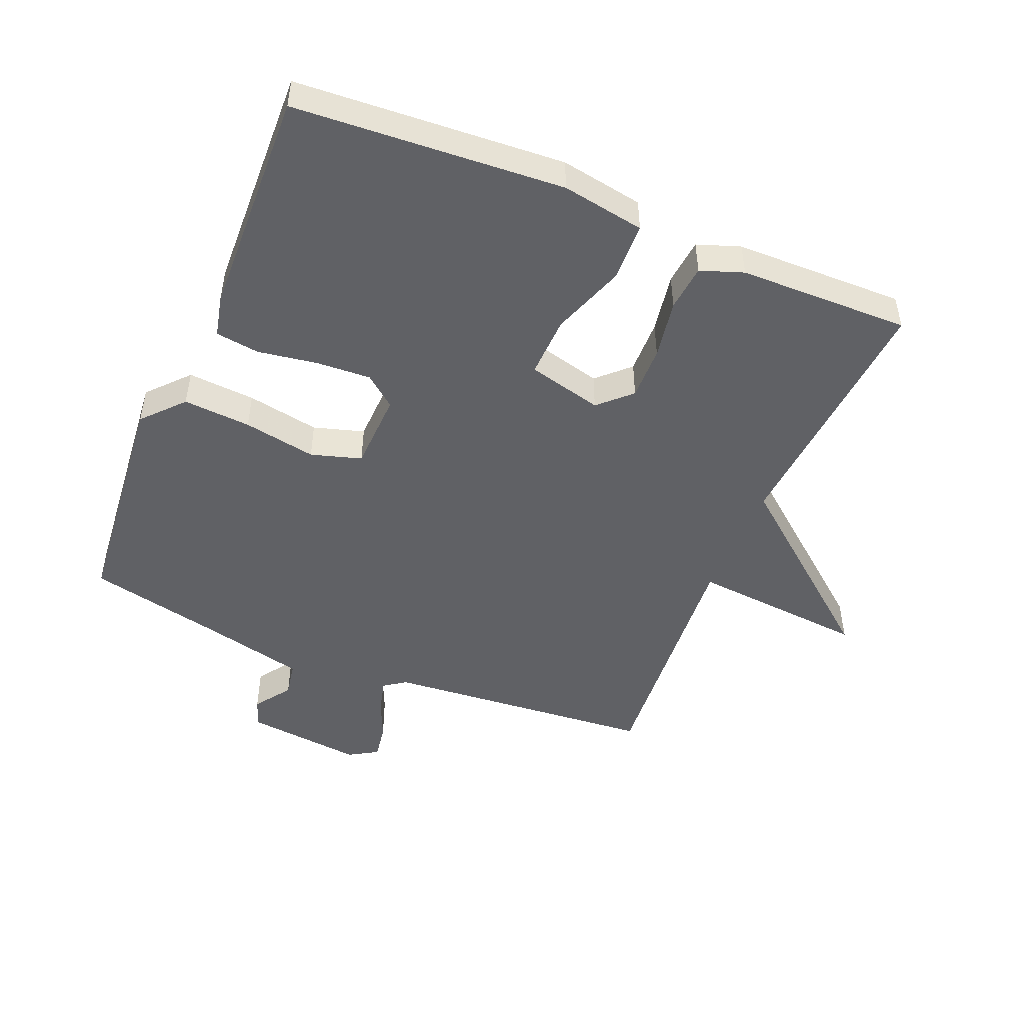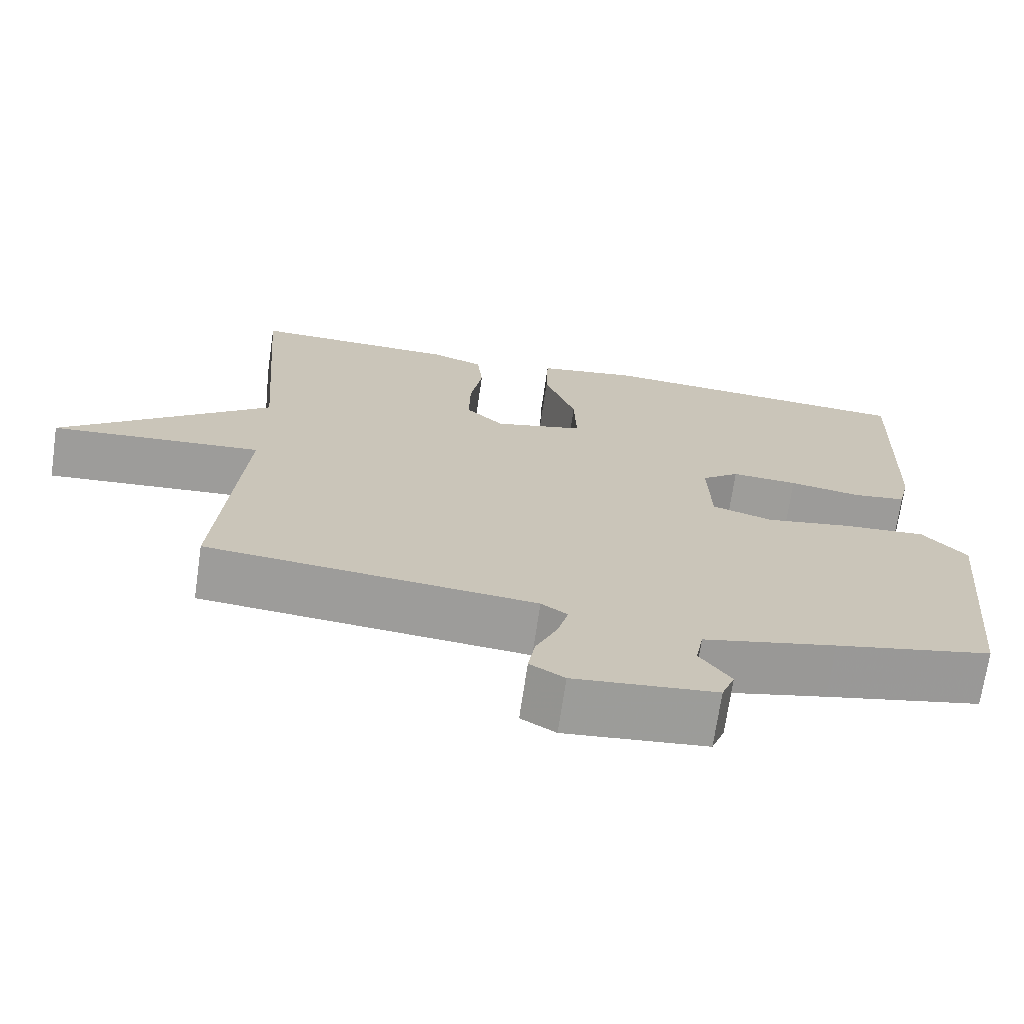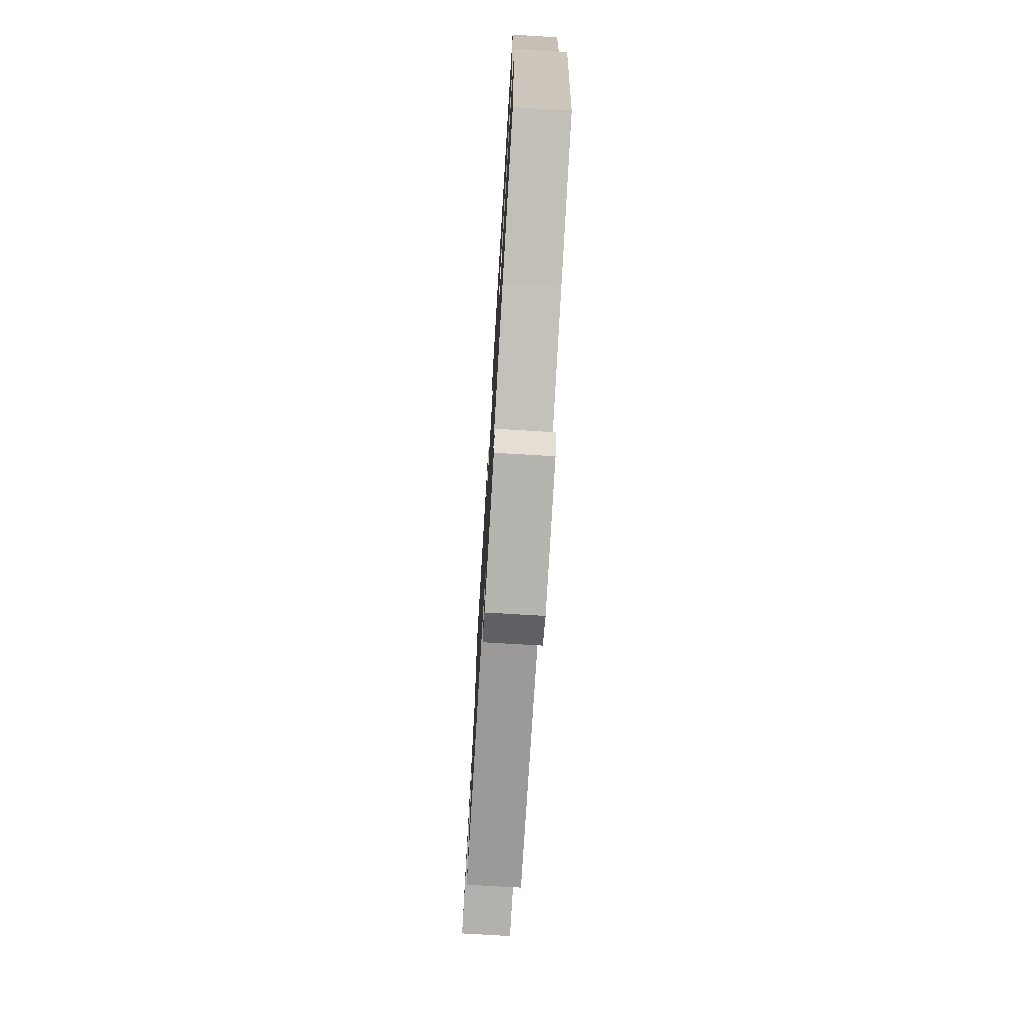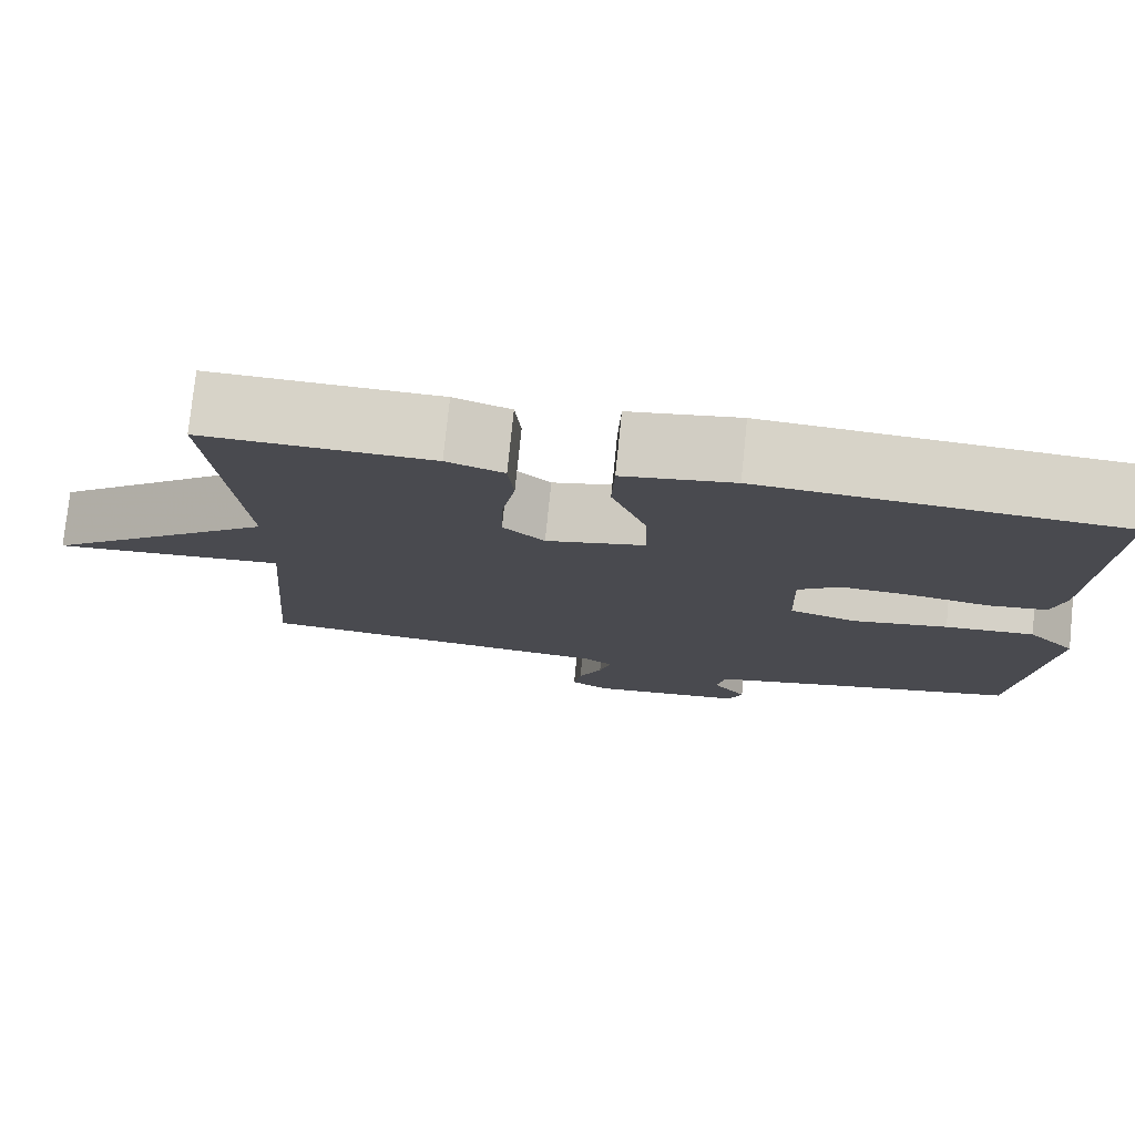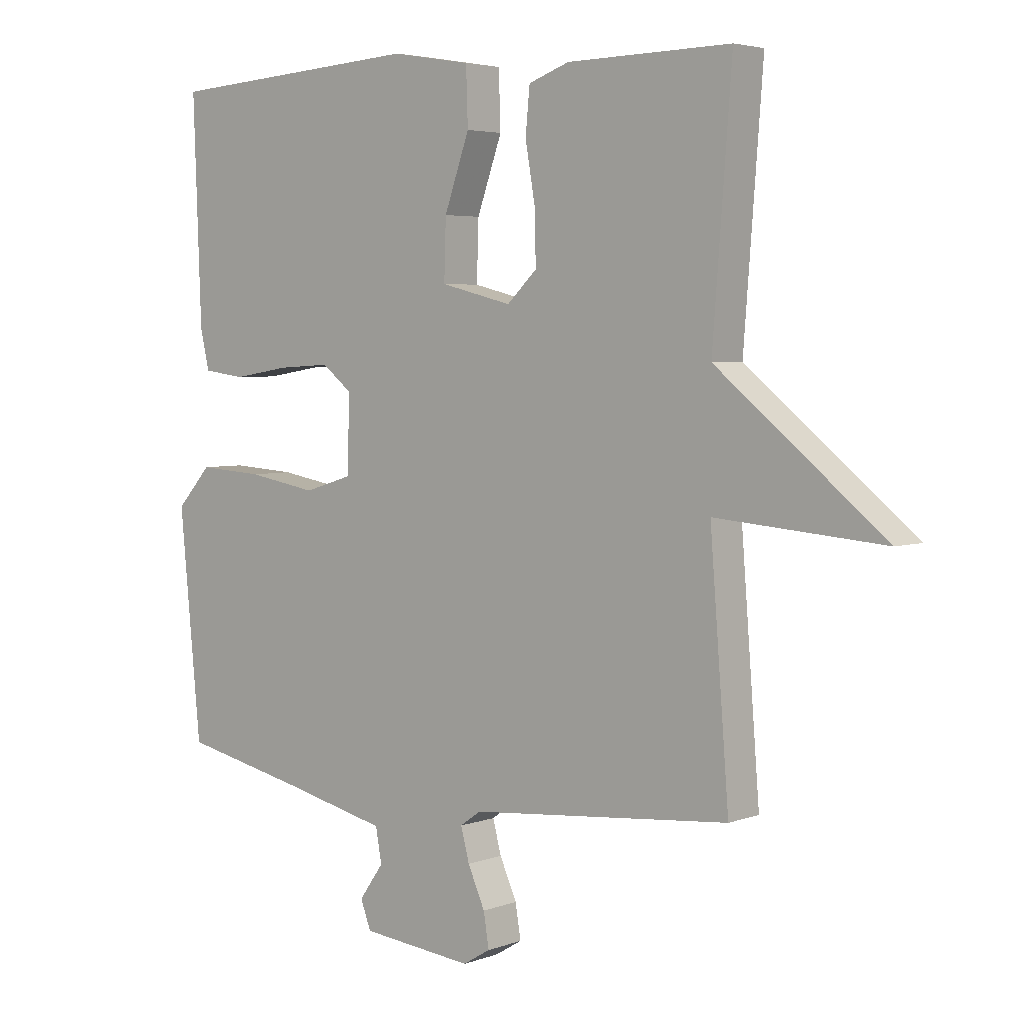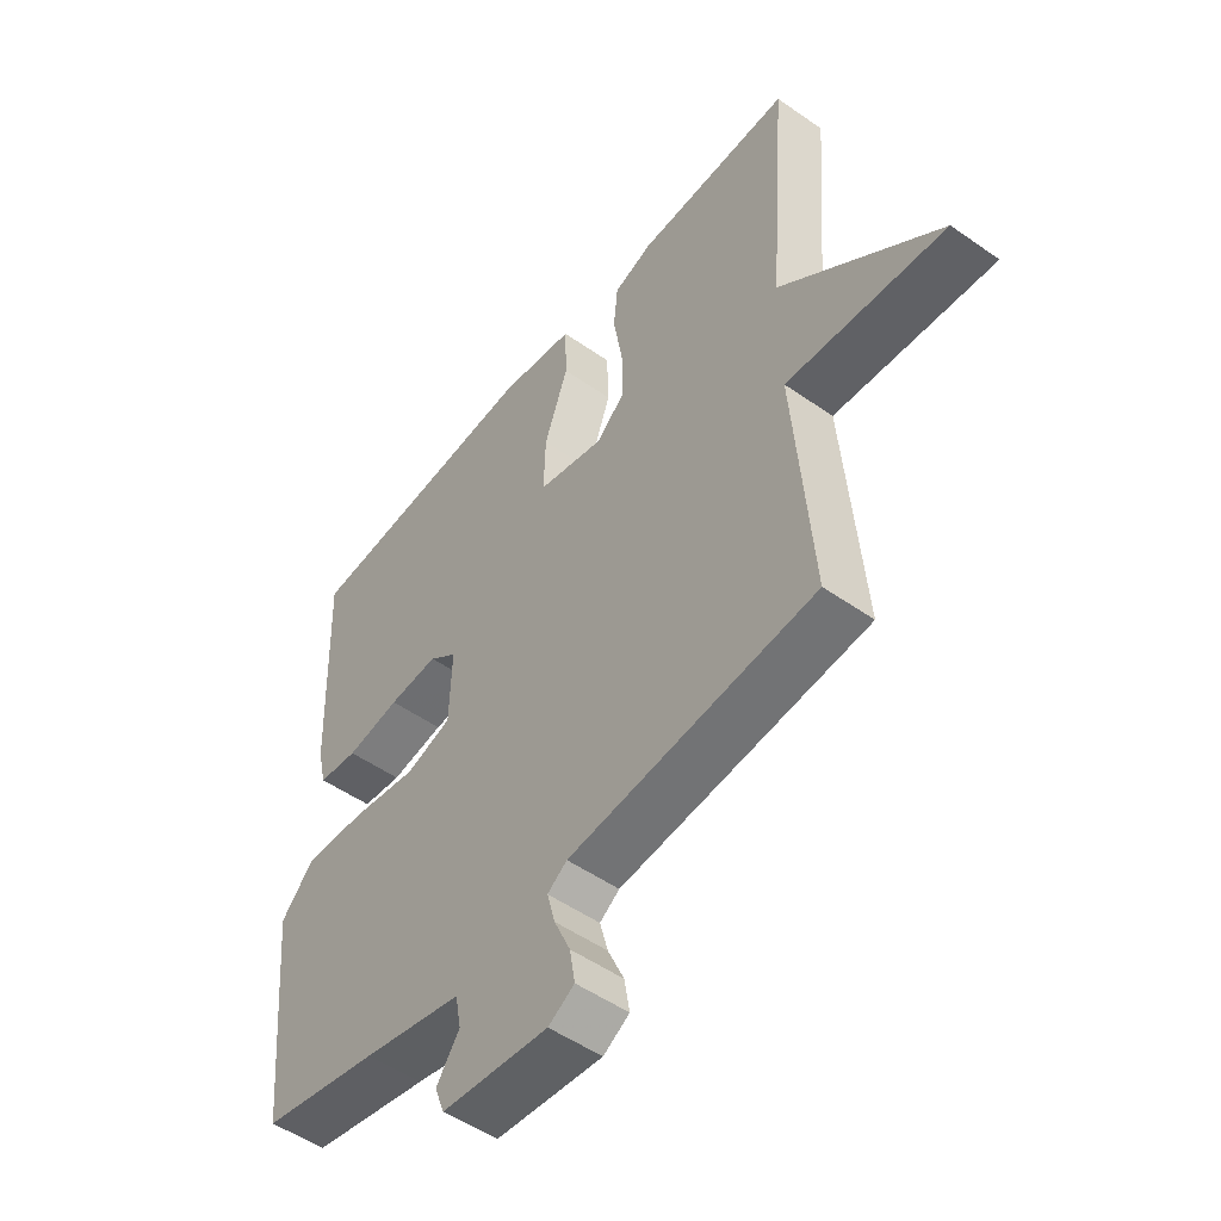
<metadata>
{"format":"obj","ext":"obj","renderer":"f3d","projection":"perspective","resolution":1024,"background":"white","views":[{"elev":-48.6,"azim":-22.7,"up":"+Y"},{"elev":-70.4,"azim":171.7,"up":"+Z"},{"elev":-74.4,"azim":-93.4,"up":"+Z"},{"elev":77.5,"azim":-174.1,"up":"+Z"},{"elev":4.1,"azim":40.0,"up":"+Z"},{"elev":-51.5,"azim":52.7,"up":"+Z"}]}
</metadata>
<code>
v -0.5 0.07 0.5
v -0.079 0.07 0.528
v 0.051 0.07 0.506
v 0.054 0.07 0.414
v 0.013 0.07 0.298
v 0.01 0.07 0.202
v 0.127 0.07 0.173
v 0.176 0.07 0.22
v 0.174 0.07 0.305
v 0.158 0.07 0.398
v 0.165 0.07 0.471
v 0.232 0.07 0.495
v 0.5 0.07 0.5
v 0.469 0.07 0.096
v 0.744 0.07 -0.127
v 0.469 0.07 -0.104
v 0.5 0.07 -0.5
v 0.074 0.07 -0.538
v 0.04 0.07 -0.562
v 0.054 0.07 -0.615
v 0.082 0.07 -0.678
v 0.091 0.07 -0.733
v 0.046 0.07 -0.76
v -0.138 0.07 -0.741
v -0.155 0.07 -0.696
v -0.115 0.07 -0.639
v -0.125 0.07 -0.584
v -0.297 0.07 -0.544
v -0.5 0.07 -0.5
v -0.535 0.07 -0.135
v -0.478 0.07 -0.072
v -0.372 0.07 -0.079
v -0.258 0.07 -0.099
v -0.179 0.07 -0.075
v -0.175 0.07 0.048
v -0.224 0.07 0.087
v -0.31 0.07 0.082
v -0.403 0.07 0.067
v -0.472 0.07 0.076
v -0.487 0.07 0.141
v -0.5 0 0.5
v -0.079 0 0.528
v 0.051 0 0.506
v 0.054 0 0.414
v 0.013 0 0.298
v 0.01 0 0.202
v 0.127 0 0.173
v 0.176 0 0.22
v 0.174 0 0.305
v 0.158 0 0.398
v 0.165 0 0.471
v 0.232 0 0.495
v 0.5 0 0.5
v 0.469 0 0.096
v 0.744 0 -0.127
v 0.469 0 -0.104
v 0.5 0 -0.5
v 0.074 0 -0.538
v 0.04 0 -0.562
v 0.054 0 -0.615
v 0.082 0 -0.678
v 0.091 0 -0.733
v 0.046 0 -0.76
v -0.138 0 -0.741
v -0.155 0 -0.696
v -0.115 0 -0.639
v -0.125 0 -0.584
v -0.297 0 -0.544
v -0.5 0 -0.5
v -0.535 0 -0.135
v -0.478 0 -0.072
v -0.372 0 -0.079
v -0.258 0 -0.099
v -0.179 0 -0.075
v -0.175 0 0.048
v -0.224 0 0.087
v -0.31 0 0.082
v -0.403 0 0.067
v -0.472 0 0.076
v -0.487 0 0.141
f 3 4 5
f 2 3 5
f 1 2 5
f 40 1 5
f 39 40 5
f 38 39 5
f 37 38 5
f 36 37 5 6
f 35 36 6 7
f 34 35 7
f 31 32 33
f 30 31 33
f 29 30 33
f 28 29 33
f 27 28 33 34
f 26 27 34 7
f 24 25 26
f 23 24 26
f 22 23 26
f 21 22 26
f 20 21 26
f 19 20 26
f 26 7 8
f 19 26 8
f 18 19 8
f 16 17 18 8
f 16 8 9
f 15 16 9
f 14 15 9
f 12 13 14
f 11 12 14
f 10 11 14
f 9 10 14
f 45 44 43
f 45 43 42
f 45 42 41
f 45 41 80
f 45 80 79
f 45 79 78
f 45 78 77
f 46 45 77 76
f 47 46 76 75
f 47 75 74
f 73 72 71
f 73 71 70
f 73 70 69
f 73 69 68
f 74 73 68 67
f 47 74 67 66
f 66 65 64
f 66 64 63
f 66 63 62
f 66 62 61
f 66 61 60
f 66 60 59
f 48 47 66
f 48 66 59
f 48 59 58
f 48 58 57 56
f 49 48 56
f 49 56 55
f 49 55 54
f 54 53 52
f 54 52 51
f 54 51 50
f 54 50 49
f 1 41 42 2
f 2 42 43 3
f 3 43 44 4
f 4 44 45 5
f 5 45 46 6
f 6 46 47 7
f 7 47 48 8
f 8 48 49 9
f 9 49 50 10
f 10 50 51 11
f 11 51 52 12
f 12 52 53 13
f 13 53 54 14
f 14 54 55 15
f 15 55 56 16
f 16 56 57 17
f 17 57 58 18
f 18 58 59 19
f 19 59 60 20
f 20 60 61 21
f 21 61 62 22
f 22 62 63 23
f 23 63 64 24
f 24 64 65 25
f 25 65 66 26
f 26 66 67 27
f 27 67 68 28
f 28 68 69 29
f 29 69 70 30
f 30 70 71 31
f 31 71 72 32
f 32 72 73 33
f 33 73 74 34
f 34 74 75 35
f 35 75 76 36
f 36 76 77 37
f 37 77 78 38
f 38 78 79 39
f 39 79 80 40
f 40 80 41 1

</code>
